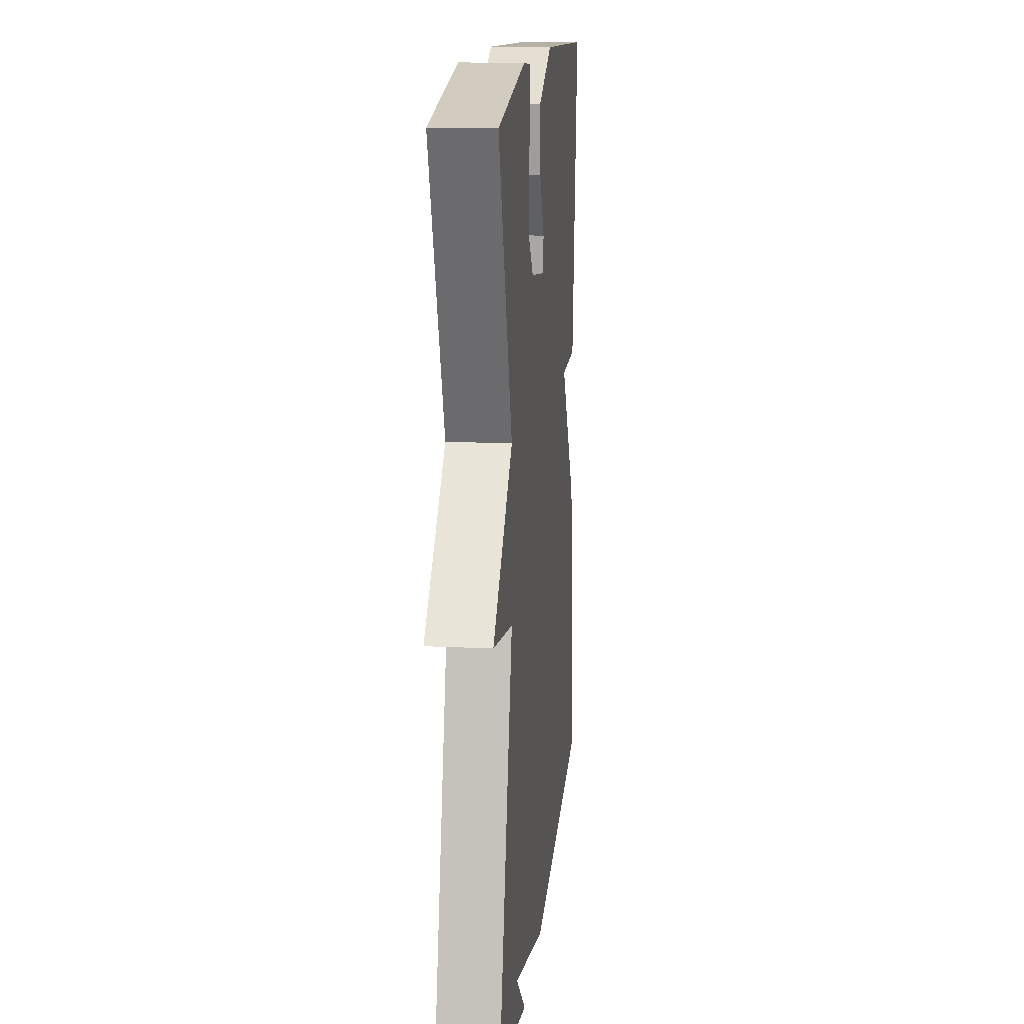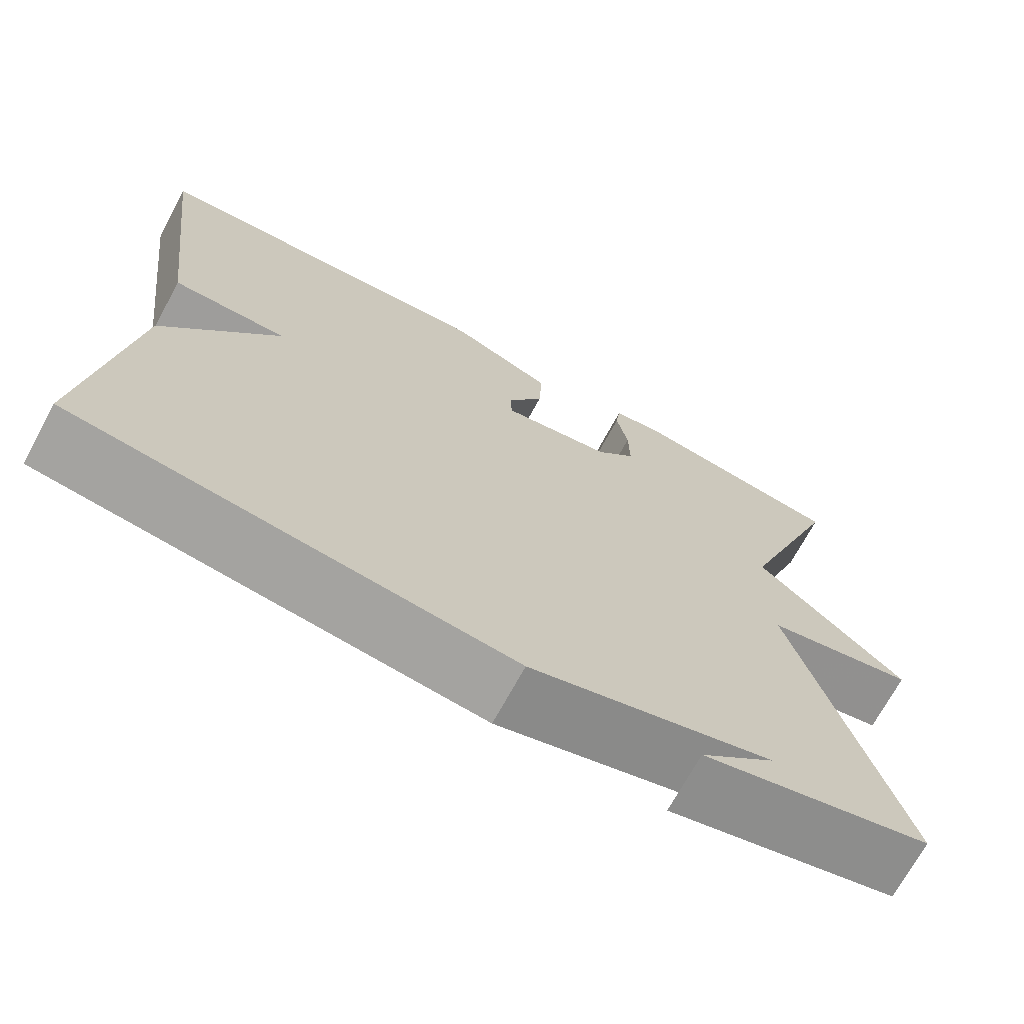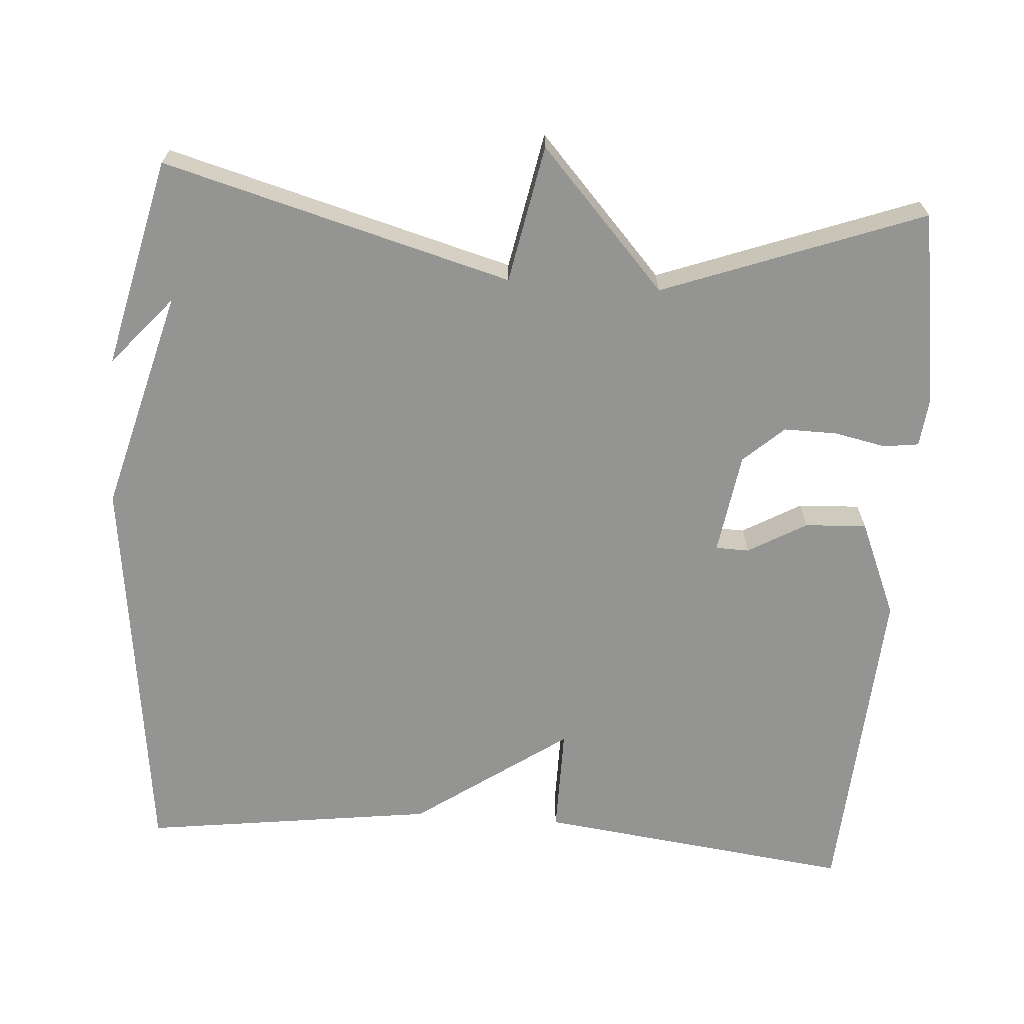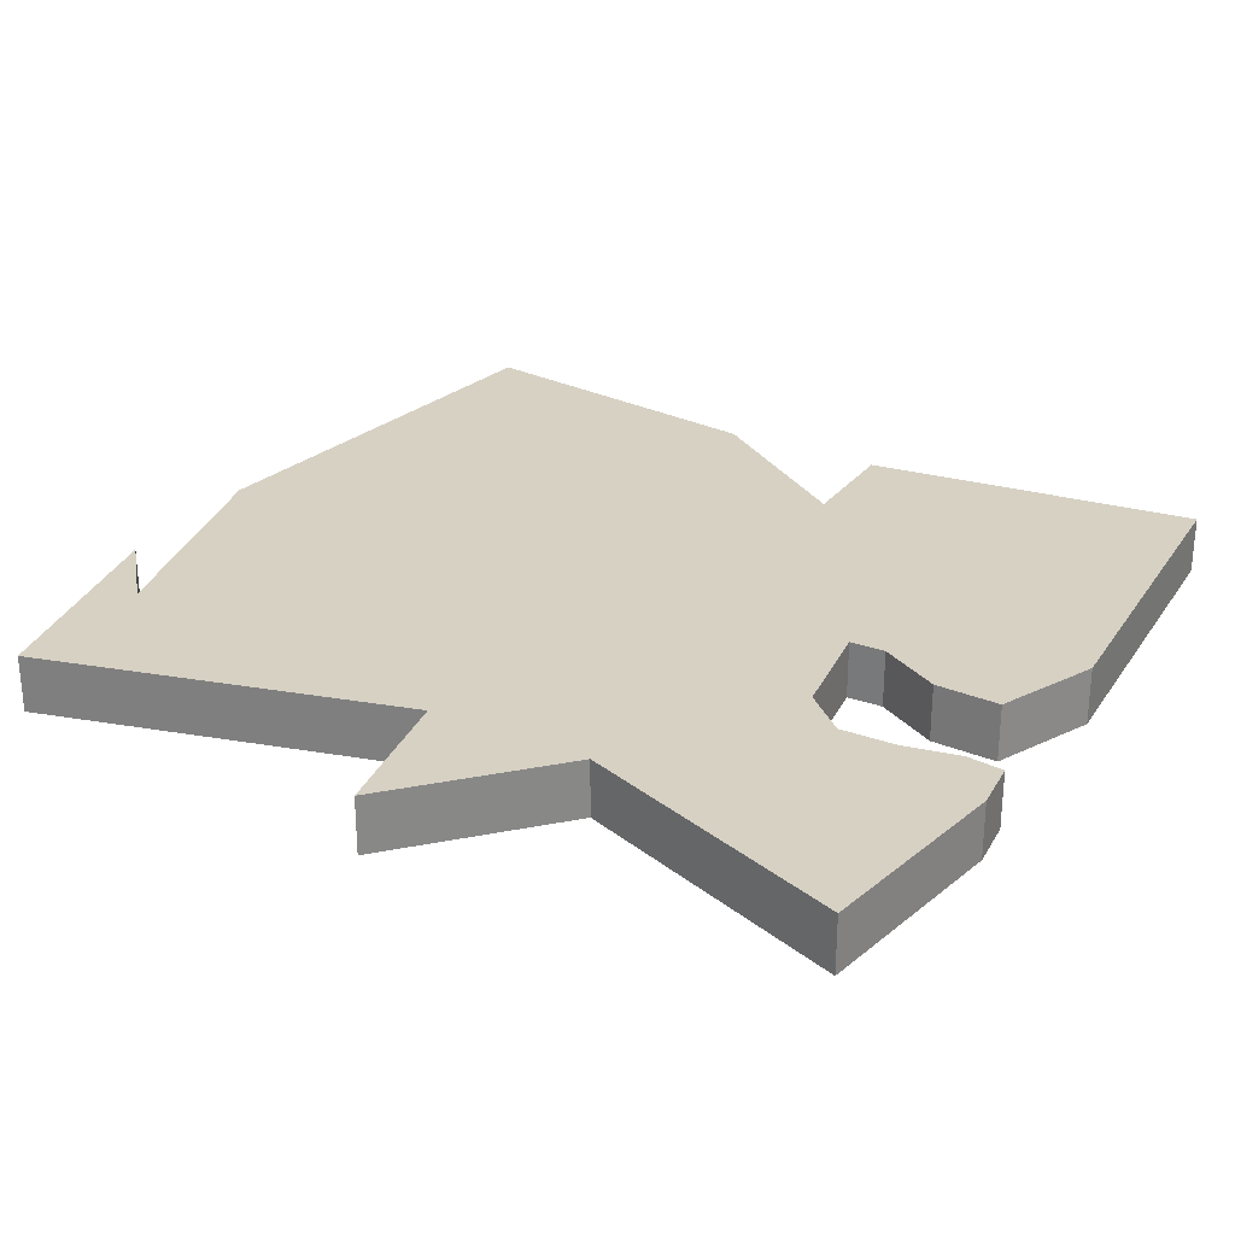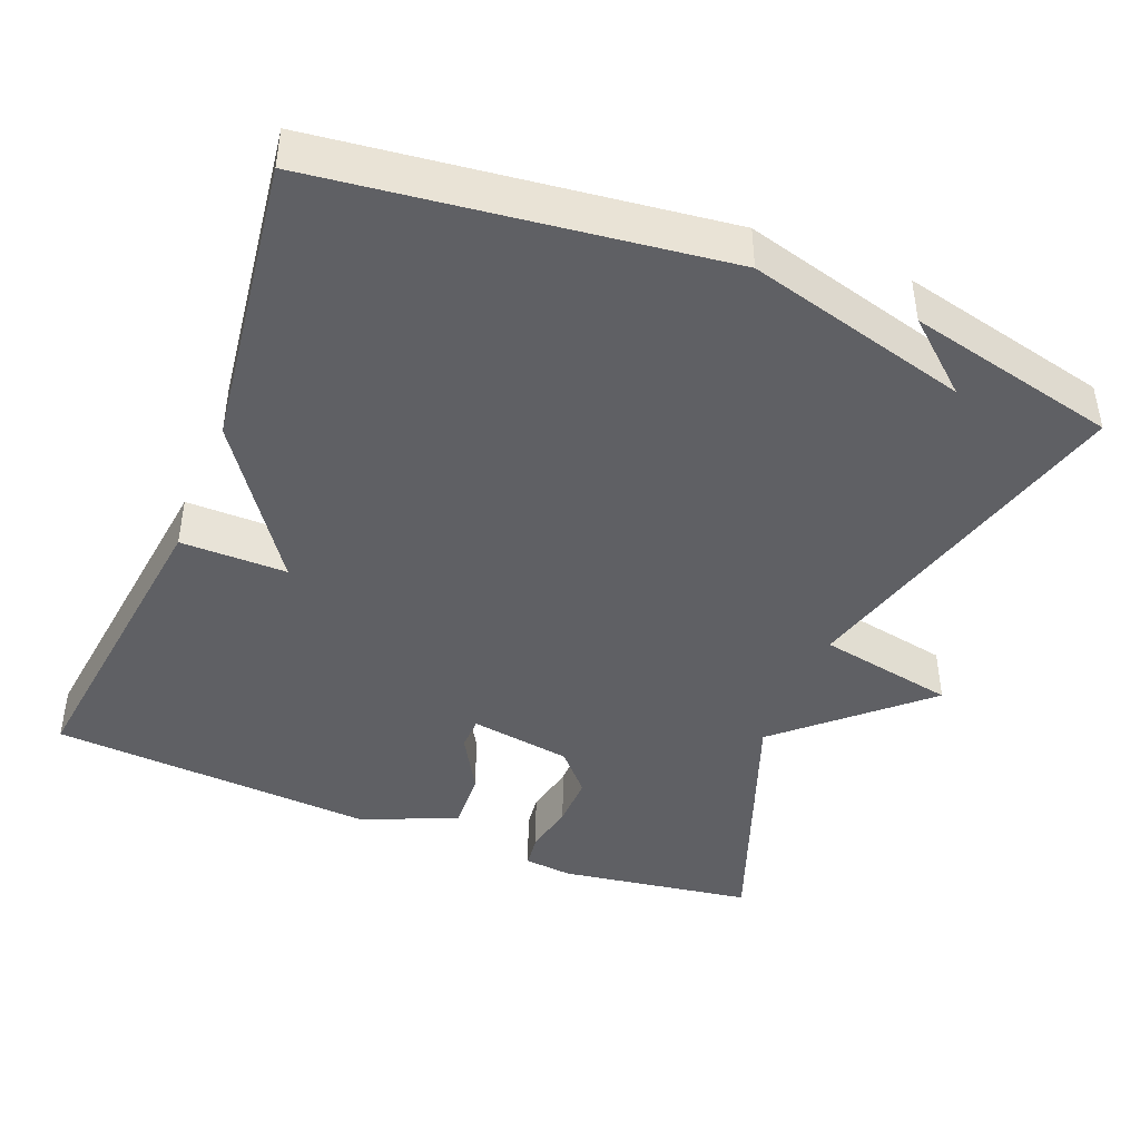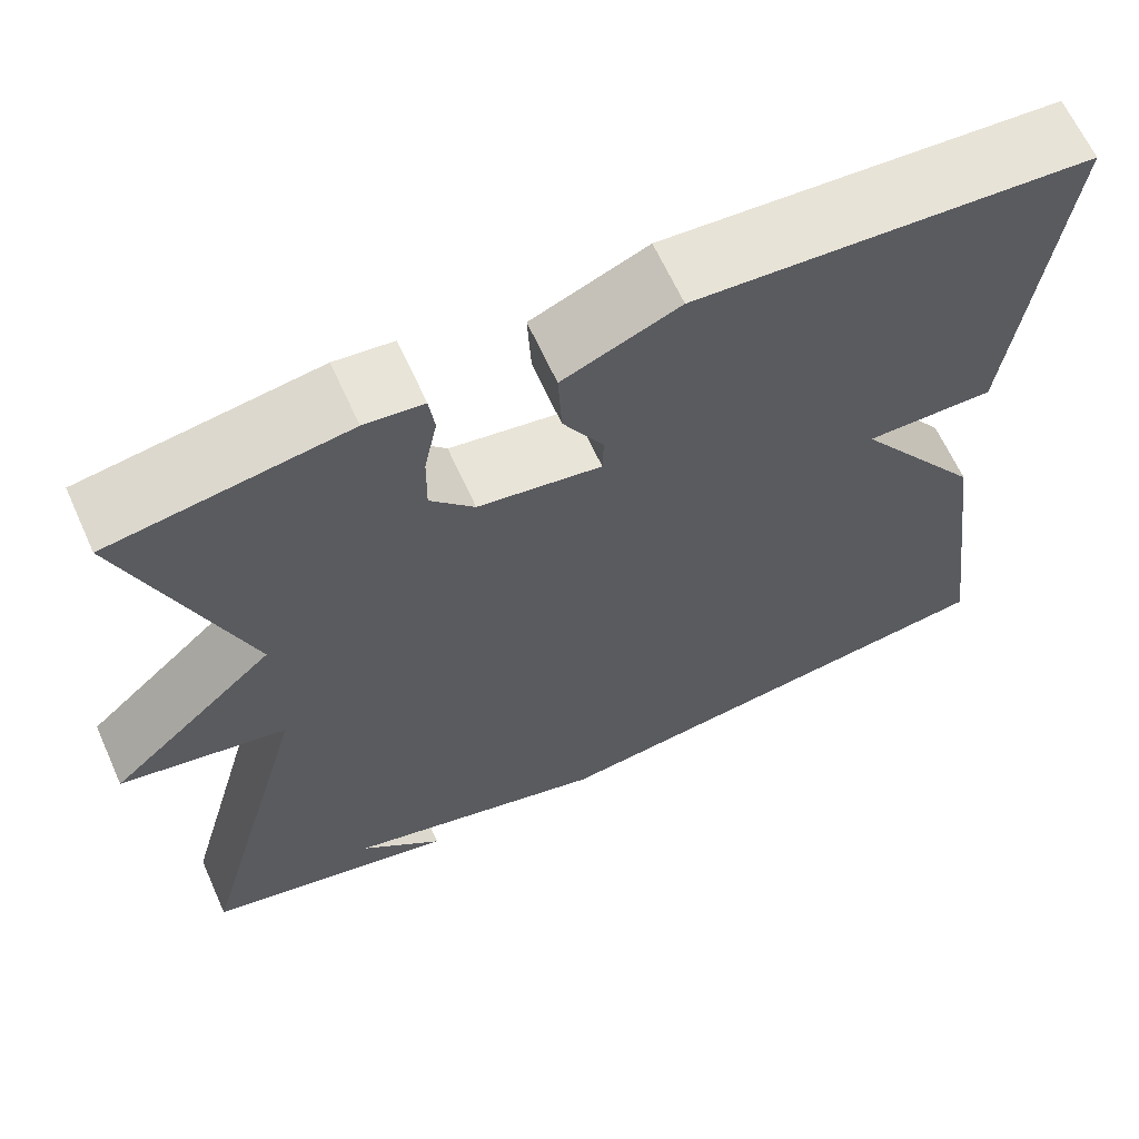
<metadata>
{"format":"obj","ext":"obj","renderer":"f3d","projection":"perspective","resolution":1024,"background":"white","views":[{"elev":15.5,"azim":-84.2,"up":"+Z"},{"elev":-70.7,"azim":151.5,"up":"+Z"},{"elev":-67.0,"azim":-94.0,"up":"+Y"},{"elev":27.1,"azim":-59.6,"up":"+Y"},{"elev":-43.6,"azim":158.2,"up":"+Y"},{"elev":64.7,"azim":-24.3,"up":"+Z"}]}
</metadata>
<code>
v -0.5 0.07 -0.5
v -0.374 0.07 -0.042
v -0.555 0.07 -0.007
v -0.374 0.07 0.158
v -0.5 0.07 0.5
v -0.245 0.07 0.539
v -0.181 0.07 0.532
v -0.175 0.07 0.486
v -0.189 0.07 0.418
v -0.19 0.07 0.348
v -0.142 0.07 0.295
v -0.008 0.07 0.274
v -0.007 0.07 0.318
v -0.051 0.07 0.395
v -0.055 0.07 0.476
v 0.071 0.07 0.529
v 0.5 0.07 0.5
v 0.449 0.07 0.085
v 0.309 0.07 0.086
v 0.449 0.07 -0.115
v 0.5 0.07 -0.5
v -0.024 0.07 -0.565
v -0.315 0.07 -0.486
v -0.224 0.07 -0.565
v -0.5 0 -0.5
v -0.374 0 -0.042
v -0.555 0 -0.007
v -0.374 0 0.158
v -0.5 0 0.5
v -0.245 0 0.539
v -0.181 0 0.532
v -0.175 0 0.486
v -0.189 0 0.418
v -0.19 0 0.348
v -0.142 0 0.295
v -0.008 0 0.274
v -0.007 0 0.318
v -0.051 0 0.395
v -0.055 0 0.476
v 0.071 0 0.529
v 0.5 0 0.5
v 0.449 0 0.085
v 0.309 0 0.086
v 0.449 0 -0.115
v 0.5 0 -0.5
v -0.024 0 -0.565
v -0.315 0 -0.486
v -0.224 0 -0.565
f 23 24 1
f 21 22 23
f 20 21 23
f 19 20 23
f 19 23 1 2
f 17 18 19
f 16 17 19
f 15 16 19
f 14 15 19
f 13 14 19
f 12 13 19
f 2 3 4
f 19 2 4
f 12 19 4
f 11 12 4
f 10 11 4 5
f 9 10 5 6
f 6 7 8 9
f 25 48 47
f 47 46 45
f 47 45 44
f 47 44 43
f 26 25 47 43
f 43 42 41
f 43 41 40
f 43 40 39
f 43 39 38
f 43 38 37
f 43 37 36
f 28 27 26
f 28 26 43
f 28 43 36
f 28 36 35
f 29 28 35 34
f 30 29 34 33
f 33 32 31 30
f 1 25 26 2
f 2 26 27 3
f 3 27 28 4
f 4 28 29 5
f 5 29 30 6
f 6 30 31 7
f 7 31 32 8
f 8 32 33 9
f 9 33 34 10
f 10 34 35 11
f 11 35 36 12
f 12 36 37 13
f 13 37 38 14
f 14 38 39 15
f 15 39 40 16
f 16 40 41 17
f 17 41 42 18
f 18 42 43 19
f 19 43 44 20
f 20 44 45 21
f 21 45 46 22
f 22 46 47 23
f 23 47 48 24
f 24 48 25 1

</code>
